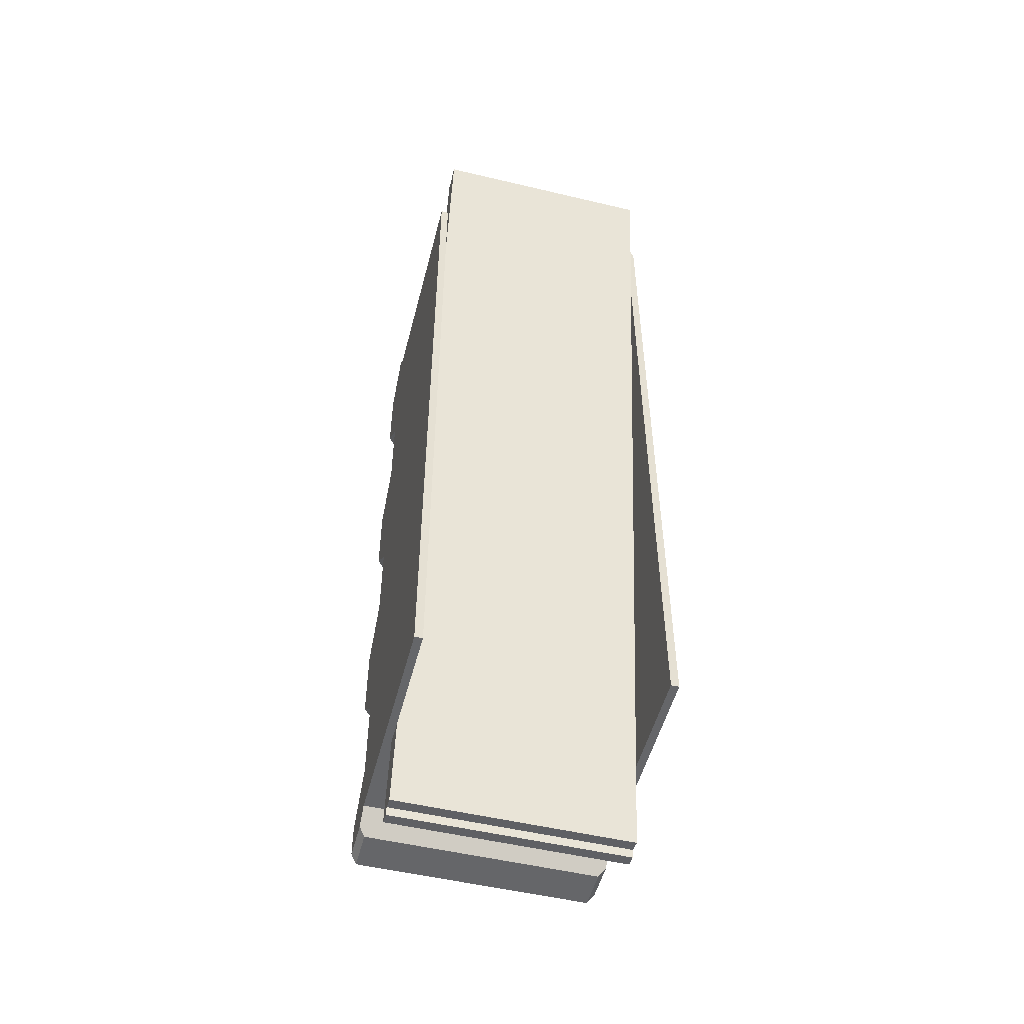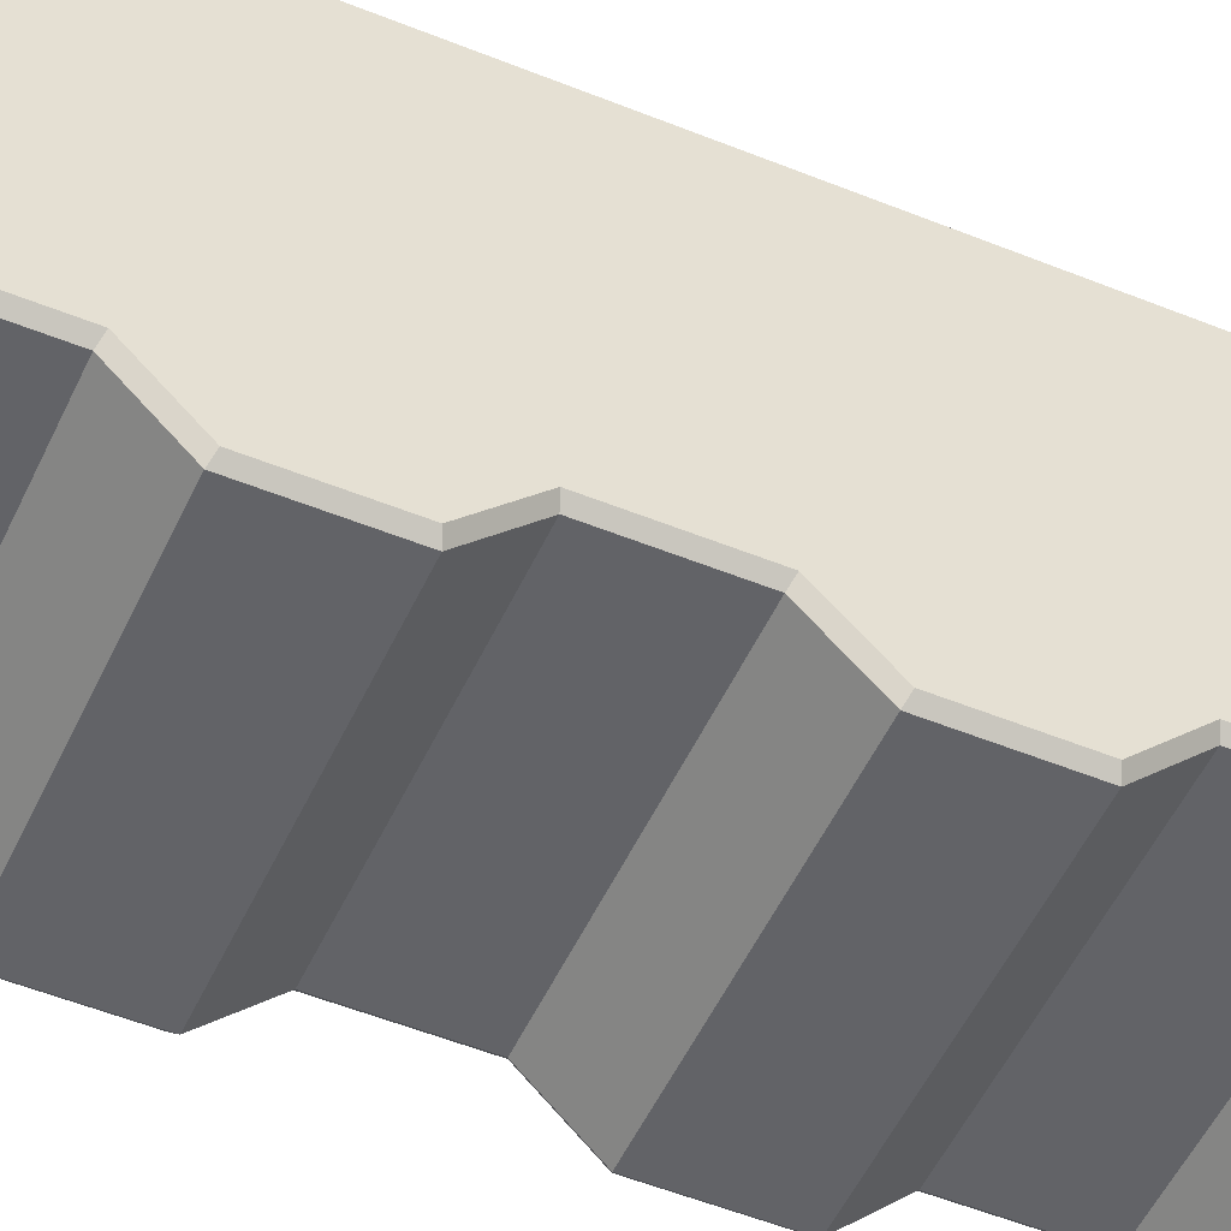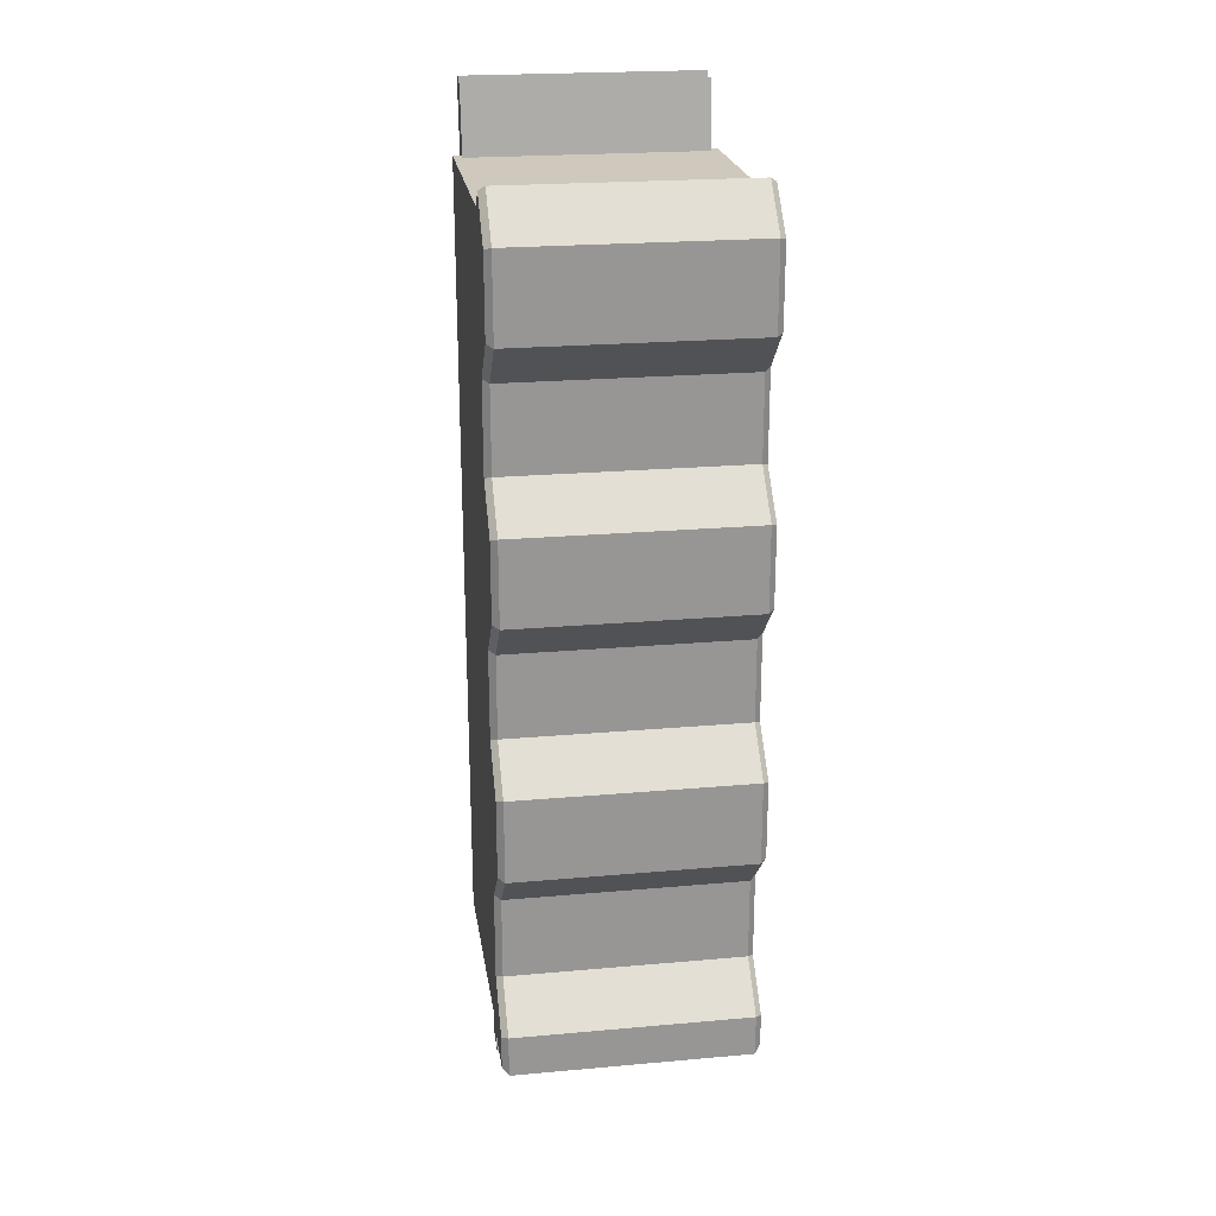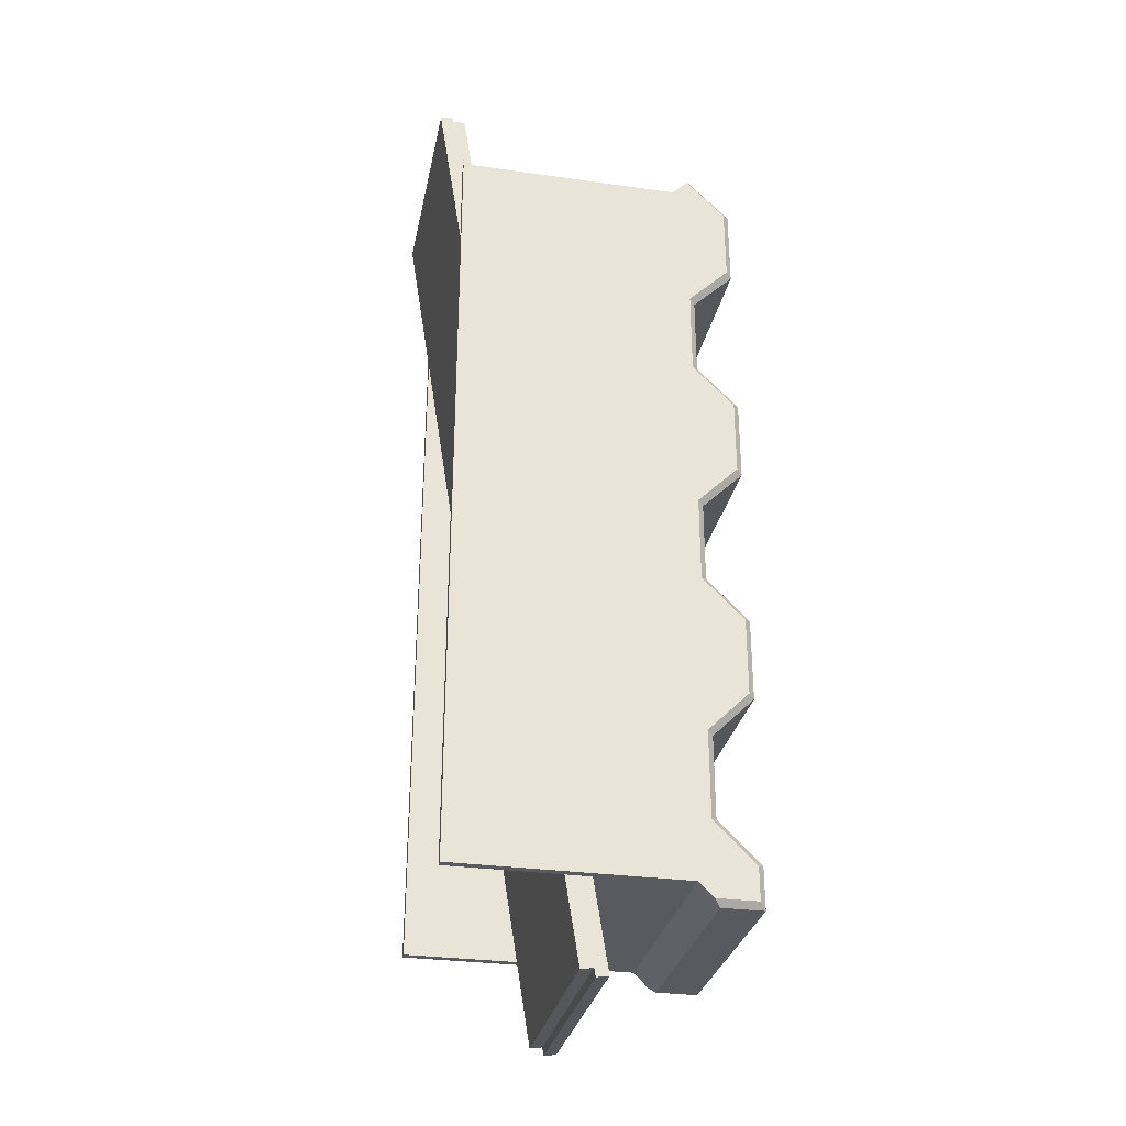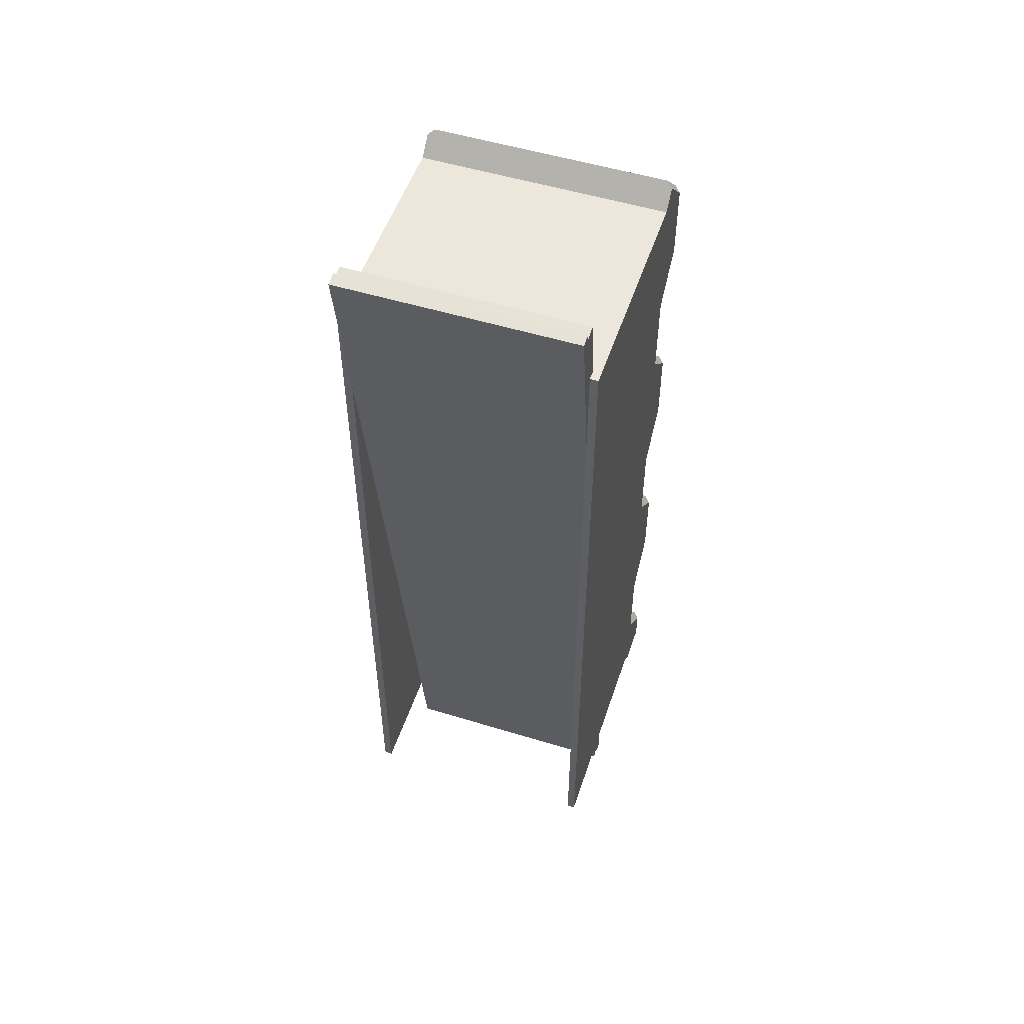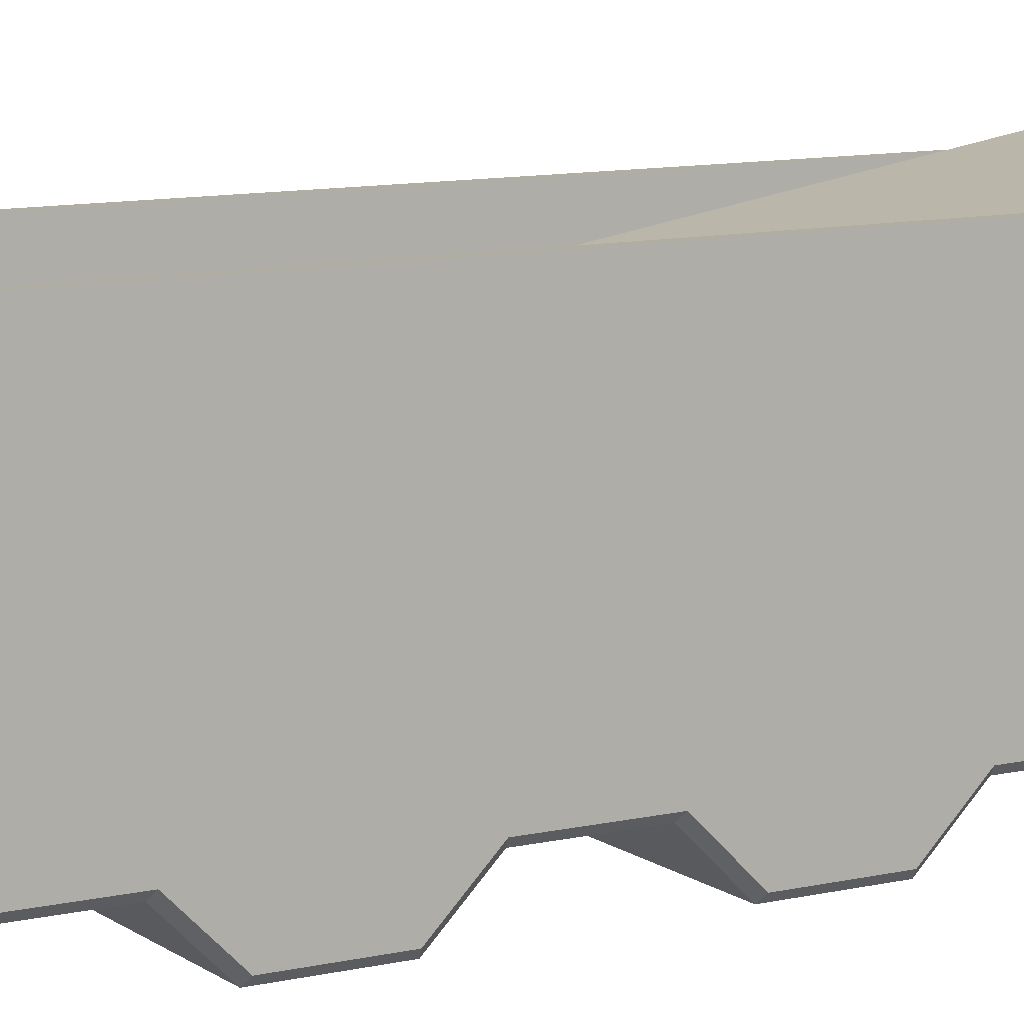
<metadata>
{"format":"obj","ext":"obj","renderer":"f3d","projection":"perspective","resolution":1024,"background":"white","views":[{"elev":-51.9,"azim":165.6,"up":"+Z"},{"elev":-51.0,"azim":-114.0,"up":"+Y"},{"elev":22.5,"azim":-8.7,"up":"+Z"},{"elev":-30.6,"azim":-101.4,"up":"+Z"},{"elev":52.4,"azim":-161.7,"up":"+Z"},{"elev":10.3,"azim":-120.7,"up":"+Y"}]}
</metadata>
<code>
g Billboard_car_Billboard_car_v7
v 2.808 2.815 -8.691
v -2.808 2.815 -8.691
v 2.808 2.503 -10.67
v -2.808 2.503 -10.67
v -2.808 2.799 -10.71
v 2.808 2.799 -10.71
v -2.808 5.78 10.03
v 2.808 5.78 10.03
v -2.808 6.093 12.01
v 2.808 6.093 12.01
v 2.808 6.39 11.96
v -2.808 6.39 11.96
v -2.808 5.78 8.112
v 2.808 5.78 8.112
v 2.808 3.119 -8.691
v -2.808 3.119 -8.691
v 2.808 5.78 -8.691
v 3 5.78 10.31
v -3 5.78 10.31
v -3 5.78 -8.691
v -2.808 5.78 -8.691
v 3 5.78 -8.691
v 3 0.2804 -8.691
v -3 0.2804 -8.691
v -3 0.2804 10.31
v 3 0.2804 10.31
v 3 -0.06958 6.872
v 3 -0.1135 10.7
v 3 -1.07 7.872
v 3 -1.07 9.747
v 3 -0.06958 4.747
v 3 -0.06958 0.8716
v 3 -0.06958 -1.253
v 3 -0.06958 -5.128
v 3 -1.07 -4.128
v 3 -1.07 -2.253
v 3 -1.07 3.747
v 3 -1.07 1.872
v 3 -0.06958 -7.253
v 3 -0.06958 -9.041
v 3 -1.07 -8.253
v 3 -1.07 -9.041
v -3 -0.06958 -9.041
v -3 -0.06958 -7.253
v -3 -0.06958 -5.128
v -3 -0.06958 -1.253
v -3 -0.06958 0.8716
v -3 -1.07 -9.041
v -3 -1.07 -8.253
v -3 -1.07 -4.128
v -3 -1.07 -2.253
v -3 -1.07 1.872
v -3 -1.07 3.747
v -3 -0.06958 4.747
v -3 -0.06958 6.872
v -3 -0.1135 10.7
v -3 -1.07 7.872
v -3 -1.07 9.747
v 2.85 -1.22 -9.191
v 2.85 -0.2196 -9.191
v 2.85 -1.22 -8.191
v 2.85 -0.2196 -7.191
v 2.85 -0.2196 -5.191
v 2.85 -1.22 -4.191
v 2.85 -1.22 -2.191
v 2.85 -0.2196 -1.191
v 2.85 -0.2196 0.8095
v 2.85 -1.22 1.809
v 2.85 -1.22 3.809
v 2.85 -0.2196 4.809
v 2.85 -0.2196 6.809
v 2.85 -1.22 7.809
v 2.85 -0.2196 10.81
v 2.85 -1.22 9.809
v -2.85 -0.2196 -9.191
v -2.85 -1.22 -9.191
v -2.85 -1.22 -8.191
v -2.85 -0.2196 -7.191
v -2.85 -0.2196 -5.191
v -2.85 -1.22 -4.191
v -2.85 -1.22 -2.191
v -2.85 -0.2196 -1.191
v -2.85 -0.2196 0.8095
v -2.85 -1.22 1.809
v -2.85 -1.22 3.809
v -2.85 -0.2196 4.809
v -2.85 -0.2196 6.809
v -2.85 -1.22 7.809
v -2.85 -1.22 9.809
v -2.85 -0.2196 10.81
v -2.808 6.069 11.85
v -2.808 5.773 11.9
v 2.808 6.069 11.85
v 2.808 5.773 11.9
v 2.808 2.471 -10.86
v 2.808 2.175 -10.82
v -2.808 2.471 -10.86
v -2.808 2.175 -10.82
f 98 96 94 92
f 96 98 97 95
f 74 89 88 72
f 26 18 19 25
f 13 7 12
f 12 7 9
f 14 11 8
f 8 11 10
f 5 4 2 16
f 90 56 58 89
f 15 16 13 14
f 67 83 82 66
f 5 6 3 4
f 15 14 17
f 14 8 18
f 75 76 48 43
f 19 7 13
f 19 13 20
f 20 13 21
f 18 22 14
f 14 22 17
f 13 16 21
f 15 23 1
f 1 3 6 15
f 2 24 16
f 16 24 20
f 16 20 21
f 17 22 15
f 15 22 23
f 64 80 79 63
f 18 26 27
f 55 57 56 25
f 29 28 30
f 27 31 18
f 18 31 32
f 18 32 22
f 22 32 33
f 22 33 34
f 34 33 35
f 35 33 36
f 37 38 31
f 31 38 32
f 22 34 23
f 23 34 39
f 77 49 48 76
f 40 41 42
f 39 41 40 23
f 24 44 45
f 24 45 20
f 20 45 46
f 20 46 47
f 48 49 43
f 45 50 46
f 46 50 51
f 52 53 47
f 47 53 54
f 47 54 19
f 19 54 55
f 19 55 25
f 7 19 18 8
f 56 57 58
f 19 20 47
f 60 75 43 40
f 28 29 27 26
f 35 64 63 34
f 27 71 70 31
f 89 58 57 88
f 37 69 68 38
f 38 68 67 32
f 34 63 62 39
f 29 72 71 27
f 32 67 66 33
f 66 65 36 33
f 43 49 44 24
f 62 61 41 39
f 86 54 53 85
f 36 65 64 35
f 26 25 56 28
f 6 5 16 15
f 59 76 75 60
f 61 77 76 59
f 68 84 83 67
f 97 91 93 95
f 70 86 85 69
f 65 81 80 64
f 72 88 87 71
f 14 13 12 11
f 62 78 77 61
f 69 85 84 68
f 73 90 89 74
f 71 87 86 70
f 66 82 81 65
f 90 73 56
f 56 73 28
f 43 24 23 40
f 73 74 30 28
f 83 47 46 82
f 70 69 37 31
f 81 51 50 80
f 78 44 49 77
f 30 74 72 29
f 50 45 79 80
f 79 45 44 78
f 52 47 83 84
f 85 53 52 84
f 57 55 87 88
f 87 55 54 86
f 82 46 51 81
f 61 59 42 41
f 60 40 42 59
f 97 98 92 91
f 11 12 9 10
f 92 94 93 91
f 24 2 1 23
f 93 94 96 95
f 8 10 9 7
f 63 79 78 62
f 2 4 3 1

</code>
